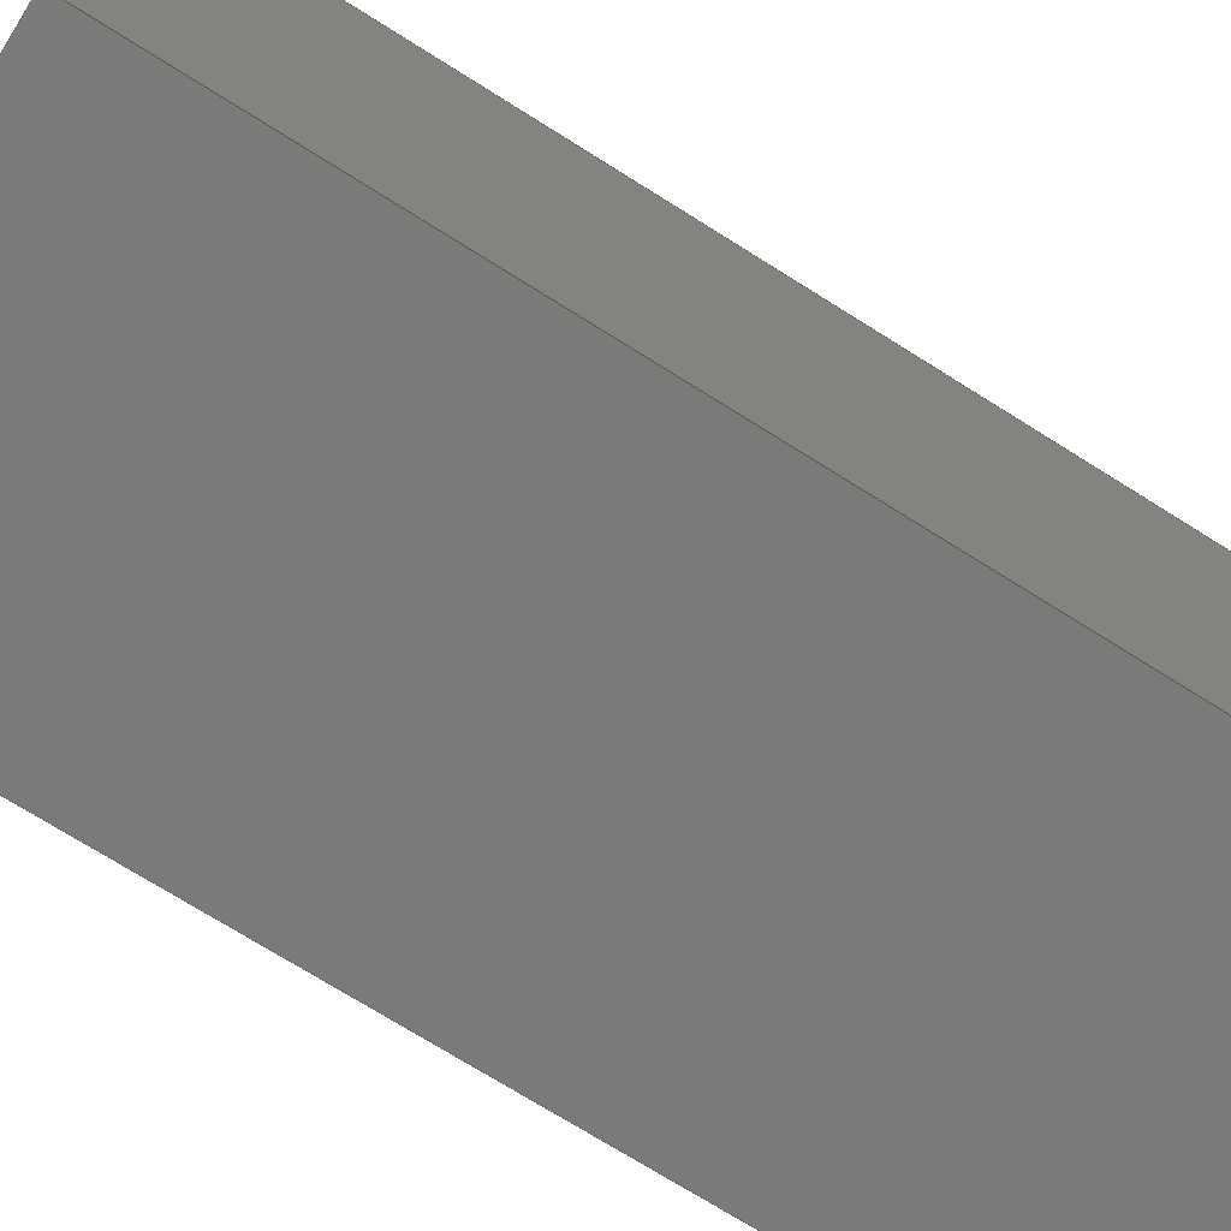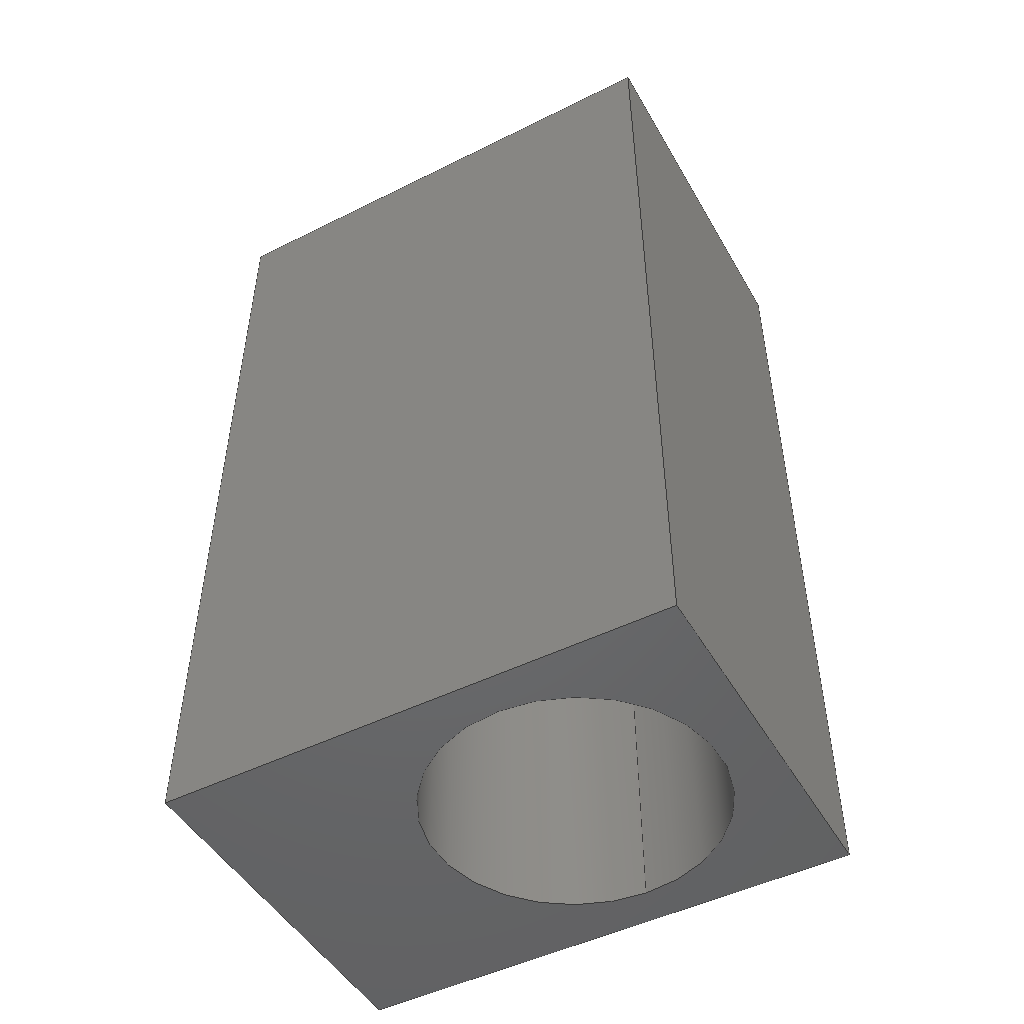
<metadata>
{"format":"step","ext":"step","renderer":"f3d","projection":"perspective","resolution":1024,"background":"white","views":[{"elev":-73.7,"azim":-122.0,"up":"+Y"},{"elev":-48.7,"azim":-61.0,"up":"+Z"}]}
</metadata>
<code>
ISO-10303-21;
DATA;
#1 = PRESENTATION_LAYER_ASSIGNMENT (  '', '', ( #175 ) ) ;
#2 = VERTEX_POINT ( 'NONE', #11 ) ;
#3 = LENGTH_MEASURE_WITH_UNIT ( LENGTH_MEASURE( 0.0254 ), #252 );
#4 = CARTESIAN_POINT ( 'NONE',  ( -0.02362, 0.02362, 0.1142 ) ) ;
#5 = DIRECTION ( 'NONE',  ( -1, 0, 0 ) ) ;
#6 = LINE ( 'NONE', #106, #272 ) ;
#7 = CARTESIAN_POINT ( 'NONE',  ( -0.0689, 0.07044, -0.1024 ) ) ;
#8 = EDGE_LOOP ( 'NONE', ( #164, #110 ) ) ;
#9 = DIRECTION ( 'NONE',  ( 0, 0, 1 ) ) ;
#10 = ORIENTED_EDGE ( 'NONE', *, *, #268, .T. ) ;
#11 = CARTESIAN_POINT ( 'NONE',  ( -0.03346, 0.07044, 0.1142 ) ) ;
#12 = ORIENTED_EDGE ( 'NONE', *, *, #186, .F. ) ;
#13 = CARTESIAN_POINT ( 'NONE',  ( -0.1142, 0.1496, 0.1142 ) ) ;
#14 = CARTESIAN_POINT ( 'NONE',  ( -0.0689, 0.08661, 0.1142 ) ) ;
#15 = FACE_OUTER_BOUND ( 'NONE', #171, .T. ) ;
#16 = EDGE_CURVE ( 'NONE', #36, #48, #219, .T. ) ;
#17 = ORIENTED_EDGE ( 'NONE', *, *, #186, .T. ) ;
#18 = ADVANCED_FACE ( 'NONE', ( #271, #50 ), #122, .F. ) ;
#19 = DIRECTION ( 'NONE',  ( 1, 0, 0 ) ) ;
#20 = VECTOR ( 'NONE', #155, 39.37 ) ;
#21 = DIRECTION ( 'NONE',  ( -1, 2.414e-16, 0 ) ) ;
#22 = CARTESIAN_POINT ( 'NONE',  ( -0.1142, 0.02362, -0.1024 ) ) ;
#23 = FILL_AREA_STYLE ('',( #136 ) ) ;
#24 =( CONVERSION_BASED_UNIT ( 'INCH', #260 ) LENGTH_UNIT ( ) NAMED_UNIT ( #234 ) );
#25 = COLOUR_RGB ( '',0.6235, 0.6235, 0.6235 ) ;
#26 =( LENGTH_UNIT ( ) NAMED_UNIT ( * ) SI_UNIT ( $, .METRE. ) );
#27 = EDGE_CURVE ( 'NONE', #127, #230, #87, .T. ) ;
#28 = FACE_OUTER_BOUND ( 'NONE', #88, .T. ) ;
#29 = DIRECTION ( 'NONE',  ( 0, 0, 1 ) ) ;
#30 = EDGE_LOOP ( 'NONE', ( #264, #221, #60, #146 ) ) ;
#31 = DIRECTION ( 'NONE',  ( 0, 0, 1 ) ) ;
#32 = FACE_BOUND ( 'NONE', #118, .T. ) ;
#33 = MECHANICAL_DESIGN_GEOMETRIC_PRESENTATION_REPRESENTATION (  '', ( #82 ), #273 ) ;
#34 = LENGTH_MEASURE_WITH_UNIT ( LENGTH_MEASURE( 0.0254 ), #92 );
#35 = LINE ( 'NONE', #13, #42 ) ;
#36 = VERTEX_POINT ( 'NONE', #89 ) ;
#37 = ADVANCED_FACE ( 'NONE', ( #40 ), #202, .T. ) ;
#38 = CARTESIAN_POINT ( 'NONE',  ( -0.02362, 0.02362, 0.1142 ) ) ;
#39 = ORIENTED_EDGE ( 'NONE', *, *, #133, .T. ) ;
#40 = FACE_OUTER_BOUND ( 'NONE', #98, .T. ) ;
#41 = AXIS2_PLACEMENT_3D ( 'NONE', #128, #5, #44 ) ;
#42 = VECTOR ( 'NONE', #167, 39.37 ) ;
#43 = VERTEX_POINT ( 'NONE', #114 ) ;
#44 = DIRECTION ( 'NONE',  ( 0, -1, 0 ) ) ;
#45 = DIRECTION ( 'NONE',  ( 1, 0, 0 ) ) ;
#46 = APPLICATION_PROTOCOL_DEFINITION ( 'draft international standard', 'automotive_design', 1998, #117 ) ;
#47 = CARTESIAN_POINT ( 'NONE',  ( -0.1142, 0.02362, -0.1024 ) ) ;
#48 = VERTEX_POINT ( 'NONE', #199 ) ;
#49 = SURFACE_SIDE_STYLE ('',( #207 ) ) ;
#50 = FACE_BOUND ( 'NONE', #8, .T. ) ;
#51 = VECTOR ( 'NONE', #78, 39.37 ) ;
#52 = VERTEX_POINT ( 'NONE', #265 ) ;
#53 = DIRECTION ( 'NONE',  ( 1, 0, 0 ) ) ;
#54 = PLANE ( 'NONE',  #41 ) ;
#55 = ORIENTED_EDGE ( 'NONE', *, *, #104, .F. ) ;
#56 = DIRECTION ( 'NONE',  ( 0, 0, -1 ) ) ;
#57 = EDGE_LOOP ( 'NONE', ( #172, #154, #237, #173 ) ) ;
#58 = ORIENTED_EDGE ( 'NONE', *, *, #195, .T. ) ;
#59 = AXIS2_PLACEMENT_3D ( 'NONE', #14, #31, #191 ) ;
#60 = ORIENTED_EDGE ( 'NONE', *, *, #197, .T. ) ;
#61 = ORIENTED_EDGE ( 'NONE', *, *, #16, .T. ) ;
#62 = ORIENTED_EDGE ( 'NONE', *, *, #195, .F. ) ;
#63 = VECTOR ( 'NONE', #85, 39.37 ) ;
#64 = PRESENTATION_LAYER_ASSIGNMENT (  '', '', ( #82 ) ) ;
#65 = PRODUCT_DEFINITION_CONTEXT ( 'detailed design', #267, 'design' ) ;
#66 = ORIENTED_EDGE ( 'NONE', *, *, #16, .F. ) ;
#67 = DIRECTION ( 'NONE',  ( 2.414e-16, 1, 0 ) ) ;
#68 = SURFACE_STYLE_USAGE ( .BOTH. , #49 ) ;
#69 = DIRECTION ( 'NONE',  ( 1, 0, 0 ) ) ;
#70 = FILL_AREA_STYLE ('',( #185 ) ) ;
#71 = UNCERTAINTY_MEASURE_WITH_UNIT (LENGTH_MEASURE( 1e-05 ), #24, 'distance_accuracy_value', 'NONE');
#72 = APPLICATION_PROTOCOL_DEFINITION ( 'draft international standard', 'automotive_design', 1998, #267 ) ;
#73 = LINE ( 'NONE', #22, #20 ) ;
#74 = AXIS2_PLACEMENT_3D ( 'NONE', #200, #67, #21 ) ;
#75 = CARTESIAN_POINT ( 'NONE',  ( -0.02362, 0.1496, -0.1024 ) ) ;
#76 = DIRECTION ( 'NONE',  ( 1, 0, 0 ) ) ;
#77 = PRODUCT_DEFINITION_SHAPE ( 'NONE', 'NONE',  #236 ) ;
#78 = DIRECTION ( 'NONE',  ( 1, 0, 0 ) ) ;
#79 = PLANE ( 'NONE',  #80 ) ;
#80 = AXIS2_PLACEMENT_3D ( 'NONE', #210, #76, #277 ) ;
#81 = VECTOR ( 'NONE', #112, 39.37 ) ;
#82 = STYLED_ITEM ( 'NONE', ( #270 ), #130 ) ;
#83 = CIRCLE ( 'NONE', #213, 0.03543 ) ;
#84 = ADVANCED_FACE ( 'NONE', ( #28 ), #214, .F. ) ;
#85 = DIRECTION ( 'NONE',  ( 0, -1, 0 ) ) ;
#86 = CARTESIAN_POINT ( 'NONE',  ( -0.0689, 0.07044, -0.1024 ) ) ;
#87 = LINE ( 'NONE', #75, #161 ) ;
#88 = EDGE_LOOP ( 'NONE', ( #280, #61, #12, #159 ) ) ;
#89 = CARTESIAN_POINT ( 'NONE',  ( -0.1043, 0.07044, -0.1024 ) ) ;
#90 = PRODUCT_CONTEXT ( 'NONE', #117, 'mechanical' ) ;
#91 = DIRECTION ( 'NONE',  ( 0, 0, 1 ) ) ;
#92 =( LENGTH_UNIT ( ) NAMED_UNIT ( * ) SI_UNIT ( $, .METRE. ) );
#93 = AXIS2_PLACEMENT_3D ( 'NONE', #123, #56, #143 ) ;
#94 = FACE_OUTER_BOUND ( 'NONE', #30, .T. ) ;
#95 = LINE ( 'NONE', #179, #163 ) ;
#96 = ORIENTED_EDGE ( 'NONE', *, *, #197, .F. ) ;
#97 = DIRECTION ( 'NONE',  ( 1, 0, 0 ) ) ;
#98 = EDGE_LOOP ( 'NONE', ( #10, #101, #96, #55 ) ) ;
#99 = LINE ( 'NONE', #240, #263 ) ;
#100 = AXIS2_PLACEMENT_3D ( 'NONE', #226, #180, #135 ) ;
#101 = ORIENTED_EDGE ( 'NONE', *, *, #148, .T. ) ;
#102 = VECTOR ( 'NONE', #242, 39.37 ) ;
#103 = ORIENTED_EDGE ( 'NONE', *, *, #196, .T. ) ;
#104 = EDGE_CURVE ( 'NONE', #43, #275, #269, .T. ) ;
#105 = ADVANCED_FACE ( 'NONE', ( #150 ), #206, .F. ) ;
#106 = CARTESIAN_POINT ( 'NONE',  ( -0.02362, 0.02362, -0.1024 ) ) ;
#107 = ORIENTED_EDGE ( 'NONE', *, *, #145, .T. ) ;
#108 = ADVANCED_FACE ( 'NONE', ( #140 ), #79, .T. ) ;
#109 = AXIS2_PLACEMENT_3D ( 'NONE', #86, #178, #45 ) ;
#110 = ORIENTED_EDGE ( 'NONE', *, *, #137, .F. ) ;
#111 = CIRCLE ( 'NONE', #93, 0.03543 ) ;
#112 = DIRECTION ( 'NONE',  ( 0, 1, 0 ) ) ;
#113 = ORIENTED_EDGE ( 'NONE', *, *, #170, .F. ) ;
#114 = CARTESIAN_POINT ( 'NONE',  ( -0.1142, 0.02362, -0.1024 ) ) ;
#115 =( NAMED_UNIT ( * ) SI_UNIT ( $, .STERADIAN. ) SOLID_ANGLE_UNIT ( ) );
#116 = ORIENTED_EDGE ( 'NONE', *, *, #27, .T. ) ;
#117 = APPLICATION_CONTEXT ( 'automotive_design' ) ;
#118 = EDGE_LOOP ( 'NONE', ( #17, #58 ) ) ;
#119 = MECHANICAL_DESIGN_GEOMETRIC_PRESENTATION_REPRESENTATION (  '', ( #175 ), #205 ) ;
#120 = DIRECTION ( 'NONE',  ( 0, 0, -1 ) ) ;
#121 = CARTESIAN_POINT ( 'NONE',  ( -0.0689, 0.07044, -0.1024 ) ) ;
#122 = PLANE ( 'NONE',  #239 ) ;
#123 = CARTESIAN_POINT ( 'NONE',  ( -0.0689, 0.07044, 0.1142 ) ) ;
#124 = ORIENTED_EDGE ( 'NONE', *, *, #183, .T. ) ;
#125 = DIMENSIONAL_EXPONENTS ( 1, 0, 0, 0, 0, 0, 0 ) ;
#126 = AXIS2_PLACEMENT_3D ( 'NONE', #121, #142, #255 ) ;
#127 = VERTEX_POINT ( 'NONE', #193 ) ;
#128 = CARTESIAN_POINT ( 'NONE',  ( -0.1142, 0.1496, -0.1024 ) ) ;
#129 = ADVANCED_FACE ( 'NONE', ( #94, #32 ), #168, .T. ) ;
#130 = ADVANCED_BREP_SHAPE_REPRESENTATION ( 'Screw Terminal Block 3.5mm 4-way_5', ( #285, #141 ), #231 ) ;
#131 = DIRECTION ( 'NONE',  ( 0, 0, 1 ) ) ;
#132 = VECTOR ( 'NONE', #192, 39.37 ) ;
#133 = EDGE_CURVE ( 'NONE', #230, #283, #259, .T. ) ;
#134 = PLANE ( 'NONE',  #74 ) ;
#135 = DIRECTION ( 'NONE',  ( 1, 0, 0 ) ) ;
#136 = FILL_AREA_STYLE_COLOUR ( '', #254 ) ;
#137 = EDGE_CURVE ( 'NONE', #36, #52, #83, .T. ) ;
#138 = AXIS2_PLACEMENT_3D ( 'NONE', #249, #250, #69 ) ;
#139 = CIRCLE ( 'NONE', #126, 0.03543 ) ;
#140 = FACE_OUTER_BOUND ( 'NONE', #261, .T. ) ;
#141 = AXIS2_PLACEMENT_3D ( 'NONE', #251, #9, #181 ) ;
#142 = DIRECTION ( 'NONE',  ( 0, 0, -1 ) ) ;
#143 = DIRECTION ( 'NONE',  ( 1, 0, 0 ) ) ;
#144 = VECTOR ( 'NONE', #91, 39.37 ) ;
#145 = EDGE_CURVE ( 'NONE', #52, #2, #99, .T. ) ;
#146 = ORIENTED_EDGE ( 'NONE', *, *, #243, .T. ) ;
#147 = CARTESIAN_POINT ( 'NONE',  ( -0.1142, 0.1496, -0.1024 ) ) ;
#148 = EDGE_CURVE ( 'NONE', #246, #232, #6, .T. ) ;
#149 = CARTESIAN_POINT ( 'NONE',  ( -0.02362, 0.1496, 0.1142 ) ) ;
#150 = FACE_OUTER_BOUND ( 'NONE', #216, .T. ) ;
#151 = PRODUCT_RELATED_PRODUCT_CATEGORY ( 'part', '', ( #248 ) ) ;
#152 = LINE ( 'NONE', #256, #132 ) ;
#153 = CARTESIAN_POINT ( 'NONE',  ( -0.1142, 0.02362, 0.1142 ) ) ;
#154 = ORIENTED_EDGE ( 'NONE', *, *, #196, .F. ) ;
#155 = DIRECTION ( 'NONE',  ( 1, 0, 0 ) ) ;
#156 =( NAMED_UNIT ( * ) SI_UNIT ( $, .STERADIAN. ) SOLID_ANGLE_UNIT ( ) );
#157 = SHAPE_DEFINITION_REPRESENTATION ( #77, #130 ) ;
#158 =( NAMED_UNIT ( * ) SI_UNIT ( $, .STERADIAN. ) SOLID_ANGLE_UNIT ( ) );
#159 = ORIENTED_EDGE ( 'NONE', *, *, #145, .F. ) ;
#160 = UNCERTAINTY_MEASURE_WITH_UNIT (LENGTH_MEASURE( 1e-05 ), #225, 'distance_accuracy_value', 'NONE');
#161 = VECTOR ( 'NONE', #223, 39.37 ) ;
#162 = VECTOR ( 'NONE', #29, 39.37 ) ;
#163 = VECTOR ( 'NONE', #222, 39.37 ) ;
#164 = ORIENTED_EDGE ( 'NONE', *, *, #208, .F. ) ;
#165 = CARTESIAN_POINT ( 'NONE',  ( -0.0689, 0.08661, -0.1024 ) ) ;
#166 = DIRECTION ( 'NONE',  ( 0, 0, 1 ) ) ;
#167 = DIRECTION ( 'NONE',  ( 0, -1, 0 ) ) ;
#168 = PLANE ( 'NONE',  #59 ) ;
#169 = CLOSED_SHELL ( 'NONE', ( #84, #105, #108, #37, #241, #281, #129, #18 ) ) ;
#170 = EDGE_CURVE ( 'NONE', #190, #283, #215, .T. ) ;
#171 = EDGE_LOOP ( 'NONE', ( #116, #39, #113, #227 ) ) ;
#172 = ORIENTED_EDGE ( 'NONE', *, *, #27, .F. ) ;
#173 = ORIENTED_EDGE ( 'NONE', *, *, #183, .F. ) ;
#174 = ORIENTED_EDGE ( 'NONE', *, *, #137, .T. ) ;
#175 = STYLED_ITEM ( 'NONE', ( #238 ), #285 ) ;
#176 = CARTESIAN_POINT ( 'NONE',  ( -0.1142, 0.1496, 0.1142 ) ) ;
#177 = ORIENTED_EDGE ( 'NONE', *, *, #104, .T. ) ;
#178 = DIRECTION ( 'NONE',  ( 0, 0, 1 ) ) ;
#179 = CARTESIAN_POINT ( 'NONE',  ( -0.02362, 0.1496, -0.1024 ) ) ;
#180 = DIRECTION ( 'NONE',  ( 0, 0, 1 ) ) ;
#181 = DIRECTION ( 'NONE',  ( 1, 0, 0 ) ) ;
#182 =( NAMED_UNIT ( * ) PLANE_ANGLE_UNIT ( ) SI_UNIT ( $, .RADIAN. ) );
#183 = EDGE_CURVE ( 'NONE', #230, #43, #253, .T. ) ;
#184 = UNCERTAINTY_MEASURE_WITH_UNIT (LENGTH_MEASURE( 1e-05 ), #203, 'distance_accuracy_value', 'NONE');
#185 = FILL_AREA_STYLE_COLOUR ( '', #25 ) ;
#186 = EDGE_CURVE ( 'NONE', #2, #48, #111, .T. ) ;
#187 = PRODUCT_DEFINITION_FORMATION_WITH_SPECIFIED_SOURCE ( 'ANY', '', #248, .NOT_KNOWN. ) ;
#188 = CARTESIAN_POINT ( 'NONE',  ( -0.1142, 0.02362, 0.1142 ) ) ;
#189 = DIRECTION ( 'NONE',  ( 0, 0, 1 ) ) ;
#190 = VERTEX_POINT ( 'NONE', #284 ) ;
#191 = DIRECTION ( 'NONE',  ( 1, 0, 0 ) ) ;
#192 = DIRECTION ( 'NONE',  ( 0, 1, 0 ) ) ;
#193 = CARTESIAN_POINT ( 'NONE',  ( -0.02362, 0.1496, -0.1024 ) ) ;
#194 = CIRCLE ( 'NONE', #229, 0.03543 ) ;
#195 = EDGE_CURVE ( 'NONE', #48, #2, #194, .T. ) ;
#196 = EDGE_CURVE ( 'NONE', #246, #127, #152, .T. ) ;
#197 = EDGE_CURVE ( 'NONE', #275, #232, #244, .T. ) ;
#198 = VECTOR ( 'NONE', #166, 39.37 ) ;
#199 = CARTESIAN_POINT ( 'NONE',  ( -0.1043, 0.07044, 0.1142 ) ) ;
#200 = CARTESIAN_POINT ( 'NONE',  ( -0.02362, 0.1496, -0.1024 ) ) ;
#201 = SURFACE_SIDE_STYLE ('',( #220 ) ) ;
#202 = PLANE ( 'NONE',  #138 ) ;
#203 =( CONVERSION_BASED_UNIT ( 'INCH', #3 ) LENGTH_UNIT ( ) NAMED_UNIT ( #125 ) );
#204 =( NAMED_UNIT ( * ) PLANE_ANGLE_UNIT ( ) SI_UNIT ( $, .RADIAN. ) );
#205 =( GEOMETRIC_REPRESENTATION_CONTEXT ( 3 ) GLOBAL_UNCERTAINTY_ASSIGNED_CONTEXT ( ( #184 ) ) GLOBAL_UNIT_ASSIGNED_CONTEXT ( ( #203, #228, #156 ) ) REPRESENTATION_CONTEXT ( 'NONE', 'WORKASPACE' ) );
#206 = CYLINDRICAL_SURFACE ( 'NONE', #109, 0.03543 ) ;
#207 = SURFACE_STYLE_FILL_AREA ( #23 ) ;
#208 = EDGE_CURVE ( 'NONE', #52, #36, #139, .T. ) ;
#209 = DIRECTION ( 'NONE',  ( 0, 0, -1 ) ) ;
#210 = CARTESIAN_POINT ( 'NONE',  ( -0.02362, 0.02362, -0.1024 ) ) ;
#211 = ORIENTED_EDGE ( 'NONE', *, *, #245, .T. ) ;
#212 = EDGE_CURVE ( 'NONE', #283, #275, #35, .T. ) ;
#213 = AXIS2_PLACEMENT_3D ( 'NONE', #7, #120, #19 ) ;
#214 = CYLINDRICAL_SURFACE ( 'NONE', #100, 0.03543 ) ;
#215 = LINE ( 'NONE', #149, #102 ) ;
#216 = EDGE_LOOP ( 'NONE', ( #66, #174, #107, #62 ) ) ;
#217 = ORIENTED_EDGE ( 'NONE', *, *, #148, .F. ) ;
#218 = CARTESIAN_POINT ( 'NONE',  ( -0.1142, 0.1496, -0.1024 ) ) ;
#219 = LINE ( 'NONE', #274, #162 ) ;
#220 = SURFACE_STYLE_FILL_AREA ( #70 ) ;
#221 = ORIENTED_EDGE ( 'NONE', *, *, #212, .T. ) ;
#222 = DIRECTION ( 'NONE',  ( 0, 0, 1 ) ) ;
#223 = DIRECTION ( 'NONE',  ( -1, 2.414e-16, 0 ) ) ;
#224 = ORIENTED_EDGE ( 'NONE', *, *, #133, .F. ) ;
#225 =( CONVERSION_BASED_UNIT ( 'INCH', #34 ) LENGTH_UNIT ( ) NAMED_UNIT ( #257 ) );
#226 = CARTESIAN_POINT ( 'NONE',  ( -0.0689, 0.07044, -0.1024 ) ) ;
#227 = ORIENTED_EDGE ( 'NONE', *, *, #245, .F. ) ;
#228 =( NAMED_UNIT ( * ) PLANE_ANGLE_UNIT ( ) SI_UNIT ( $, .RADIAN. ) );
#229 = AXIS2_PLACEMENT_3D ( 'NONE', #276, #209, #97 ) ;
#230 = VERTEX_POINT ( 'NONE', #147 ) ;
#231 =( GEOMETRIC_REPRESENTATION_CONTEXT ( 3 ) GLOBAL_UNCERTAINTY_ASSIGNED_CONTEXT ( ( #71 ) ) GLOBAL_UNIT_ASSIGNED_CONTEXT ( ( #24, #182, #158 ) ) REPRESENTATION_CONTEXT ( 'NONE', 'WORKASPACE' ) );
#232 = VERTEX_POINT ( 'NONE', #38 ) ;
#233 = CARTESIAN_POINT ( 'NONE',  ( -0.1142, 0.1496, -0.1024 ) ) ;
#234 = DIMENSIONAL_EXPONENTS ( 1, 0, 0, 0, 0, 0, 0 ) ;
#235 = EDGE_LOOP ( 'NONE', ( #124, #177, #278, #224 ) ) ;
#236 = PRODUCT_DEFINITION ( 'UNKNOWN', '', #187, #65 ) ;
#237 = ORIENTED_EDGE ( 'NONE', *, *, #268, .F. ) ;
#238 = PRESENTATION_STYLE_ASSIGNMENT (( #266 ) ) ;
#239 = AXIS2_PLACEMENT_3D ( 'NONE', #165, #189, #53 ) ;
#240 = CARTESIAN_POINT ( 'NONE',  ( -0.03346, 0.07044, -0.1024 ) ) ;
#241 = ADVANCED_FACE ( 'NONE', ( #258 ), #54, .T. ) ;
#242 = DIRECTION ( 'NONE',  ( -1, 2.414e-16, 0 ) ) ;
#243 = EDGE_CURVE ( 'NONE', #232, #190, #279, .T. ) ;
#244 = LINE ( 'NONE', #188, #51 ) ;
#245 = EDGE_CURVE ( 'NONE', #127, #190, #95, .T. ) ;
#246 = VERTEX_POINT ( 'NONE', #247 ) ;
#247 = CARTESIAN_POINT ( 'NONE',  ( -0.02362, 0.02362, -0.1024 ) ) ;
#248 = PRODUCT ( 'Screw Terminal Block 3.5mm 4-way_5', 'Screw Terminal Block 3.5mm 4-way_5', '', ( #90 ) ) ;
#249 = CARTESIAN_POINT ( 'NONE',  ( -0.1142, 0.02362, -0.1024 ) ) ;
#250 = DIRECTION ( 'NONE',  ( 0, -1, 0 ) ) ;
#251 = CARTESIAN_POINT ( 'NONE',  ( 0, 0, 0 ) ) ;
#252 =( LENGTH_UNIT ( ) NAMED_UNIT ( * ) SI_UNIT ( $, .METRE. ) );
#253 = LINE ( 'NONE', #218, #63 ) ;
#254 = COLOUR_RGB ( '',0.7922, 0.8196, 0.9333 ) ;
#255 = DIRECTION ( 'NONE',  ( 1, 0, 0 ) ) ;
#256 = CARTESIAN_POINT ( 'NONE',  ( -0.02362, 0.02362, -0.1024 ) ) ;
#257 = DIMENSIONAL_EXPONENTS ( 1, 0, 0, 0, 0, 0, 0 ) ;
#258 = FACE_OUTER_BOUND ( 'NONE', #235, .T. ) ;
#259 = LINE ( 'NONE', #233, #198 ) ;
#260 = LENGTH_MEASURE_WITH_UNIT ( LENGTH_MEASURE( 0.0254 ), #26 );
#261 = EDGE_LOOP ( 'NONE', ( #103, #211, #282, #217 ) ) ;
#262 = DIRECTION ( 'NONE',  ( 0, 0, 1 ) ) ;
#263 = VECTOR ( 'NONE', #262, 39.37 ) ;
#264 = ORIENTED_EDGE ( 'NONE', *, *, #170, .T. ) ;
#265 = CARTESIAN_POINT ( 'NONE',  ( -0.03346, 0.07044, -0.1024 ) ) ;
#266 = SURFACE_STYLE_USAGE ( .BOTH. , #201 ) ;
#267 = APPLICATION_CONTEXT ( 'automotive_design' ) ;
#268 = EDGE_CURVE ( 'NONE', #43, #246, #73, .T. ) ;
#269 = LINE ( 'NONE', #47, #144 ) ;
#270 = PRESENTATION_STYLE_ASSIGNMENT (( #68 ) ) ;
#271 = FACE_OUTER_BOUND ( 'NONE', #57, .T. ) ;
#272 = VECTOR ( 'NONE', #131, 39.37 ) ;
#273 =( GEOMETRIC_REPRESENTATION_CONTEXT ( 3 ) GLOBAL_UNCERTAINTY_ASSIGNED_CONTEXT ( ( #160 ) ) GLOBAL_UNIT_ASSIGNED_CONTEXT ( ( #225, #204, #115 ) ) REPRESENTATION_CONTEXT ( 'NONE', 'WORKASPACE' ) );
#274 = CARTESIAN_POINT ( 'NONE',  ( -0.1043, 0.07044, -0.1024 ) ) ;
#275 = VERTEX_POINT ( 'NONE', #153 ) ;
#276 = CARTESIAN_POINT ( 'NONE',  ( -0.0689, 0.07044, 0.1142 ) ) ;
#277 = DIRECTION ( 'NONE',  ( 0, 1, 0 ) ) ;
#278 = ORIENTED_EDGE ( 'NONE', *, *, #212, .F. ) ;
#279 = LINE ( 'NONE', #4, #81 ) ;
#280 = ORIENTED_EDGE ( 'NONE', *, *, #208, .T. ) ;
#281 = ADVANCED_FACE ( 'NONE', ( #15 ), #134, .T. ) ;
#282 = ORIENTED_EDGE ( 'NONE', *, *, #243, .F. ) ;
#283 = VERTEX_POINT ( 'NONE', #176 ) ;
#284 = CARTESIAN_POINT ( 'NONE',  ( -0.02362, 0.1496, 0.1142 ) ) ;
#285 = MANIFOLD_SOLID_BREP ( 'Body25', #169 ) ;
ENDSEC;
END-ISO-10303-21;

</code>
